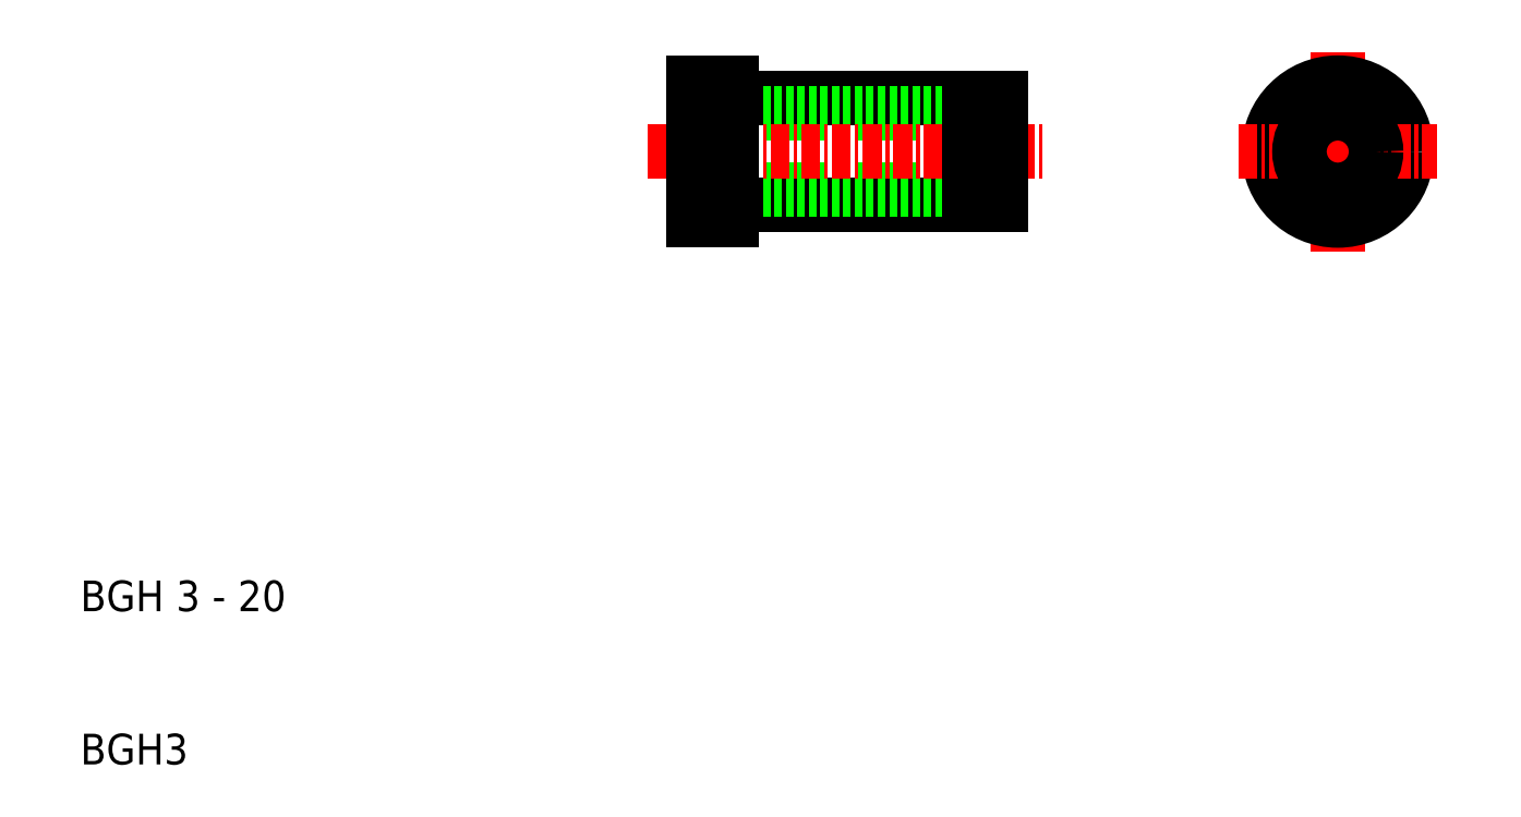
<metadata>
{"format":"dxf","ext":"dxf","renderer":"ezdxf+matplotlib","layout":"modelspace","background":"white","min_lineweight":24,"dpi":150}
</metadata>
<code>
0
SECTION
2
ENTITIES
0
TEXT
8
0
10
10
20
20
30
0
40
2
1
BGH 3 - 20
0
TEXT
8
0
10
10
20
10
30
0
40
2
1
BGH3
0
LINE
8
0
10
52.5
20
46.5
30
0
11
70
21
46.5
31
0
0
LINE
8
0
10
52.5
20
53.5
30
0
11
70
21
53.5
31
0
0
LINE
8
0
10
70
20
47.5
30
0
11
50
21
47.5
31
0
0
LINE
8
0
10
70
20
52.5
30
0
11
50
21
52.5
31
0
0
LINE
8
CENTER
10
47
20
50
30
0
11
73
21
50
31
0
0
LINE
8
0
10
50
20
54.5
30
0
11
50
21
45.5
31
0
0
LINE
8
0
10
52.5
20
50
30
0
11
52.5
21
46.5
31
0
0
LINE
8
0
10
50
20
45.5
30
0
11
52.5
21
45.5
31
0
0
LINE
8
0
10
52.5
20
45.5
30
0
11
52.5
21
46.5
31
0
0
LINE
8
0
10
50
20
54.5
30
0
11
52.5
21
54.5
31
0
0
LINE
8
0
10
52.5
20
54.5
30
0
11
52.5
21
53.5
31
0
0
LINE
8
0
10
52.5
20
50
30
0
11
52.5
21
53.5
31
0
0
LINE
8
0
10
68
20
46.5
30
0
11
68
21
53.5
31
0
0
LINE
8
0
10
70
20
46.5
30
0
11
70
21
50
31
0
0
LINE
8
0
10
70
20
53.5
30
0
11
70
21
50
31
0
0
LINE
8
CENTER
10
92
20
56.5
30
0
11
92
21
43.5
31
0
0
CIRCLE
8
0
10
92
20
50
30
0
40
4.5
0
CIRCLE
8
0
10
92
20
50
30
0
40
3.5
0
LINE
8
CENTER
10
85.5
20
50
30
0
11
98.5
21
50
31
0
0
CIRCLE
8
0
10
92
20
50
30
0
40
2.5
0
ENDSEC
0
EOF

</code>
